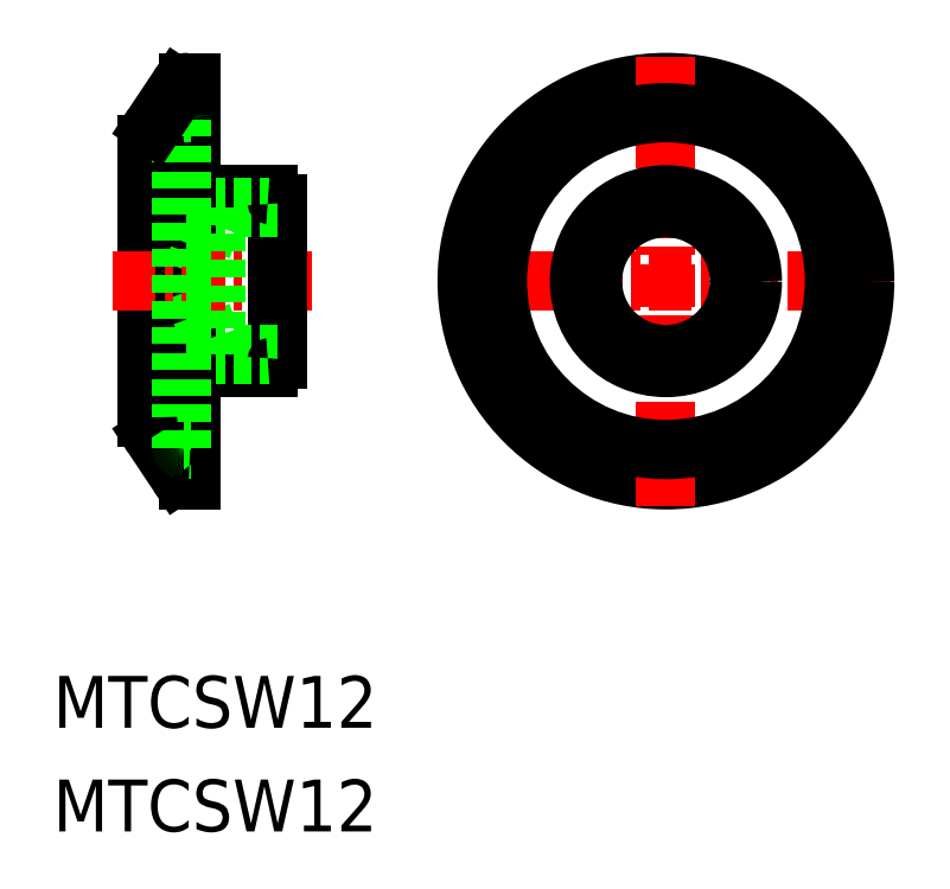
<metadata>
{"format":"dxf","ext":"dxf","renderer":"ezdxf+matplotlib","layout":"modelspace","background":"white","min_lineweight":24,"dpi":150}
</metadata>
<code>
0
SECTION
2
ENTITIES
0
LINE
8
CENTER
10
40.99
20
48.77
30
0
11
66.99
21
48.77
31
0
0
CIRCLE
8
0
10
53.99
20
48.77
30
0
40
11.5
0
LINE
8
0
10
23.98
20
56.67
30
0
11
23.98
21
40.88
31
0
0
LINE
8
0
10
26.48
20
37.27
30
0
11
26.48
21
60.27
31
0
0
LINE
8
0
10
27.98
20
44.52
30
0
11
26.44
21
48.77
31
0
0
LINE
8
0
10
27.98
20
53.02
30
0
11
26.44
21
48.77
31
0
0
LINE
8
0
10
24.32
20
39.77
30
0
11
25.76
21
37.61
31
0
0
LINE
8
CENTER
10
21.98
20
48.77
30
0
11
33.48
21
48.77
31
0
0
TEXT
8
0
10
18.53
20
22.92
30
0
40
3
1
MTCSW12
0
LINE
8
0
10
31.48
20
44.27
30
0
11
31.48
21
53.27
31
0
0
LINE
8
0
10
26.39
20
37.27
30
0
11
26.48
21
37.27
31
0
0
LINE
8
0
10
26.48
20
43.77
30
0
11
30.98
21
43.77
31
0
0
LINE
8
0
10
31.48
20
44.52
30
0
11
27.98
21
44.52
31
0
0
LINE
8
0
10
30.98
20
53.77
30
0
11
26.48
21
53.77
31
0
0
LINE
8
0
10
31.48
20
53.02
30
0
11
27.98
21
53.02
31
0
0
LINE
8
CENTER
10
53.99
20
61.77
30
0
11
53.99
21
35.77
31
0
0
CIRCLE
8
0
10
53.99
20
48.77
30
0
40
5
0
CIRCLE
8
0
10
53.99
20
48.77
30
0
40
4.25
0
LINE
8
0
10
27.98
20
44.52
30
0
11
27.98
21
53.02
31
0
0
LINE
8
0
10
25.98
20
39.12
30
0
11
25.98
21
58.42
31
0
0
CIRCLE
8
0
10
53.99
20
48.77
30
0
40
9.75
0
LINE
8
0
10
26.48
20
58.52
30
0
11
26.08
21
58.52
31
0
0
LINE
8
0
10
26.48
20
39.02
30
0
11
26.08
21
39.02
31
0
0
ARC
8
0
10
26.08
20
58.42
30
0
40
0.1
50
90
51
180
0
ARC
8
0
10
26.08
20
39.12
30
0
40
0.1
50
180
51
270
0
ARC
8
0
10
30.98
20
53.27
30
0
40
0.5
50
0
51
90
0
ARC
8
0
10
30.98
20
44.27
30
0
40
0.5
50
270
51
0
0
ARC
8
0
10
26.39
20
38.02
30
0
40
0.75
50
213.7
51
270
0
LINE
8
0
10
26.48
20
60.27
30
0
11
26.39
21
60.27
31
0
0
LINE
8
0
10
25.76
20
59.94
30
0
11
24.32
21
57.78
31
0
0
ARC
8
0
10
26.39
20
59.52
30
0
40
0.75
50
90
51
146.3
0
ARC
8
0
10
25.98
20
56.67
30
0
40
2
50
146.3
51
180
0
ARC
8
0
10
25.98
20
40.88
30
0
40
2
50
180
51
213.7
0
TEXT
8
0
10
18.53
20
16.92
30
0
40
3
1
MTCSW12
0
ENDSEC
0
EOF

</code>
